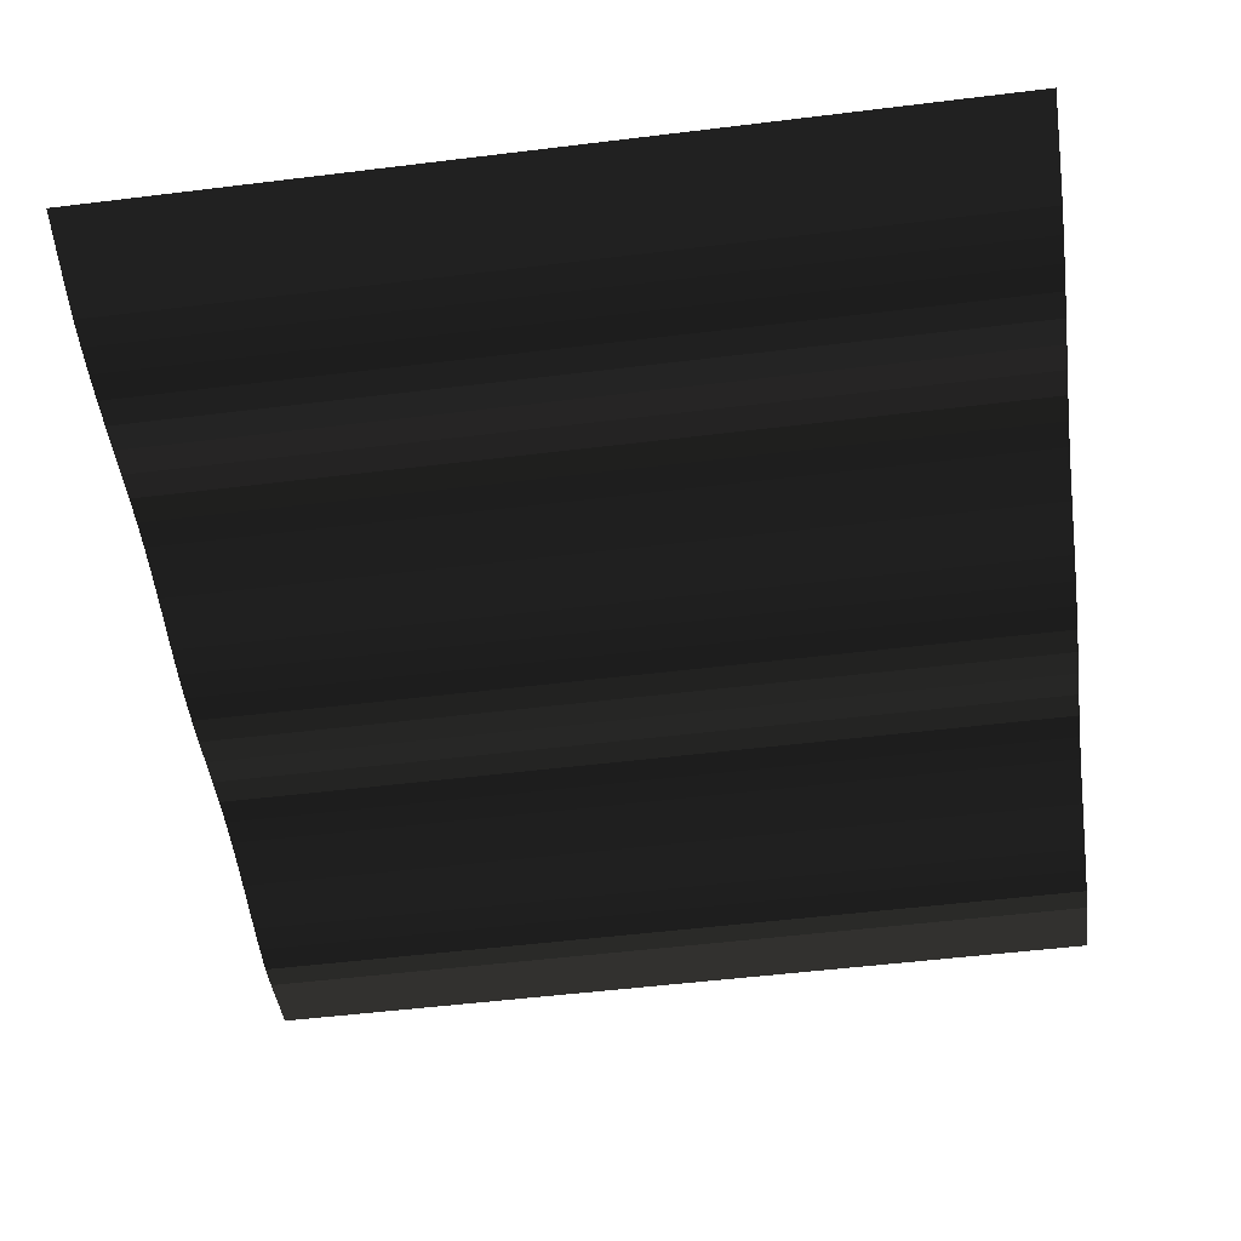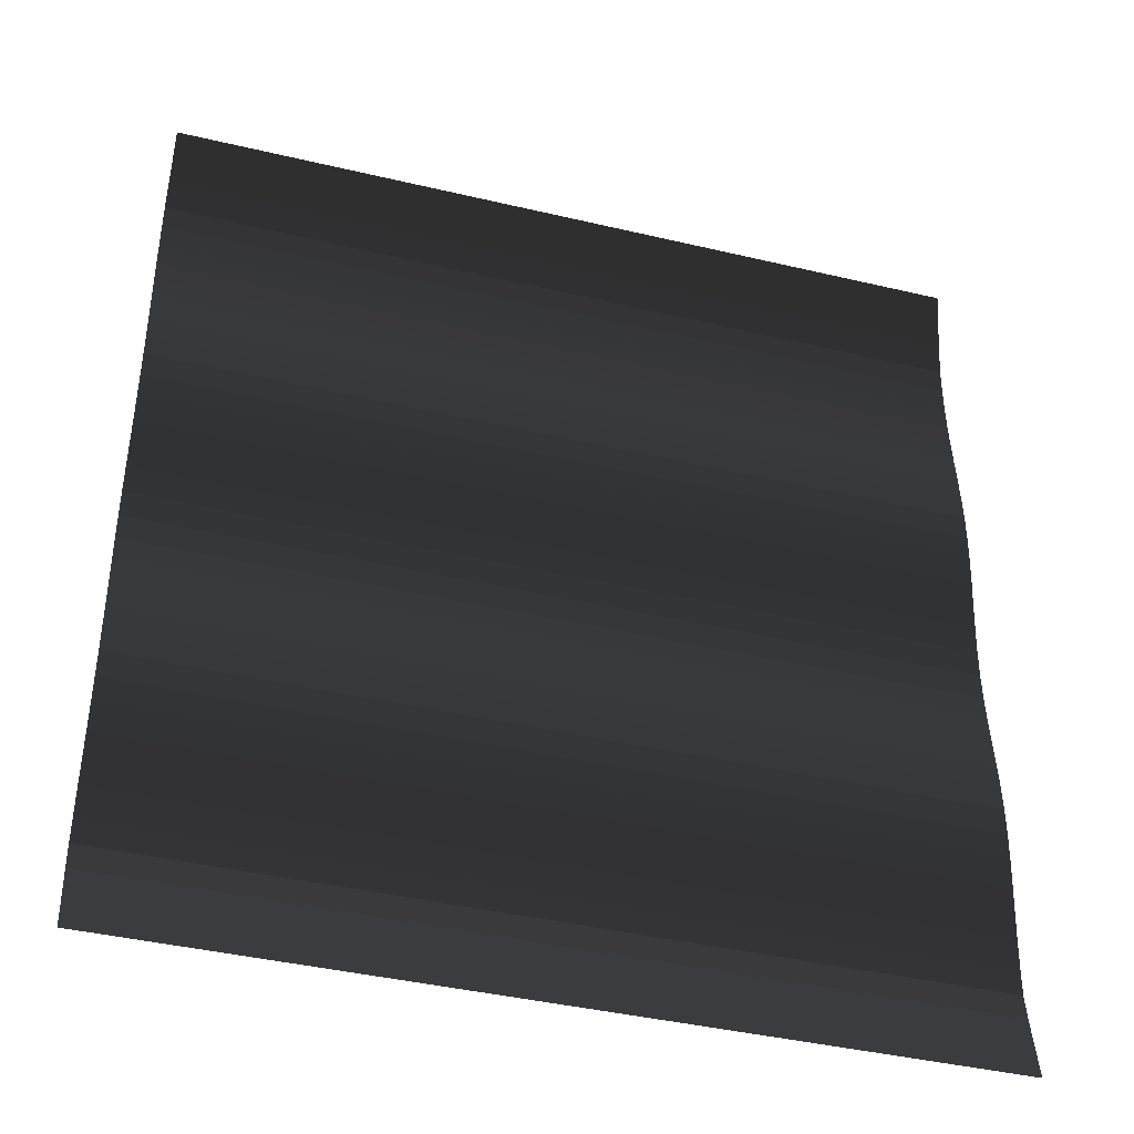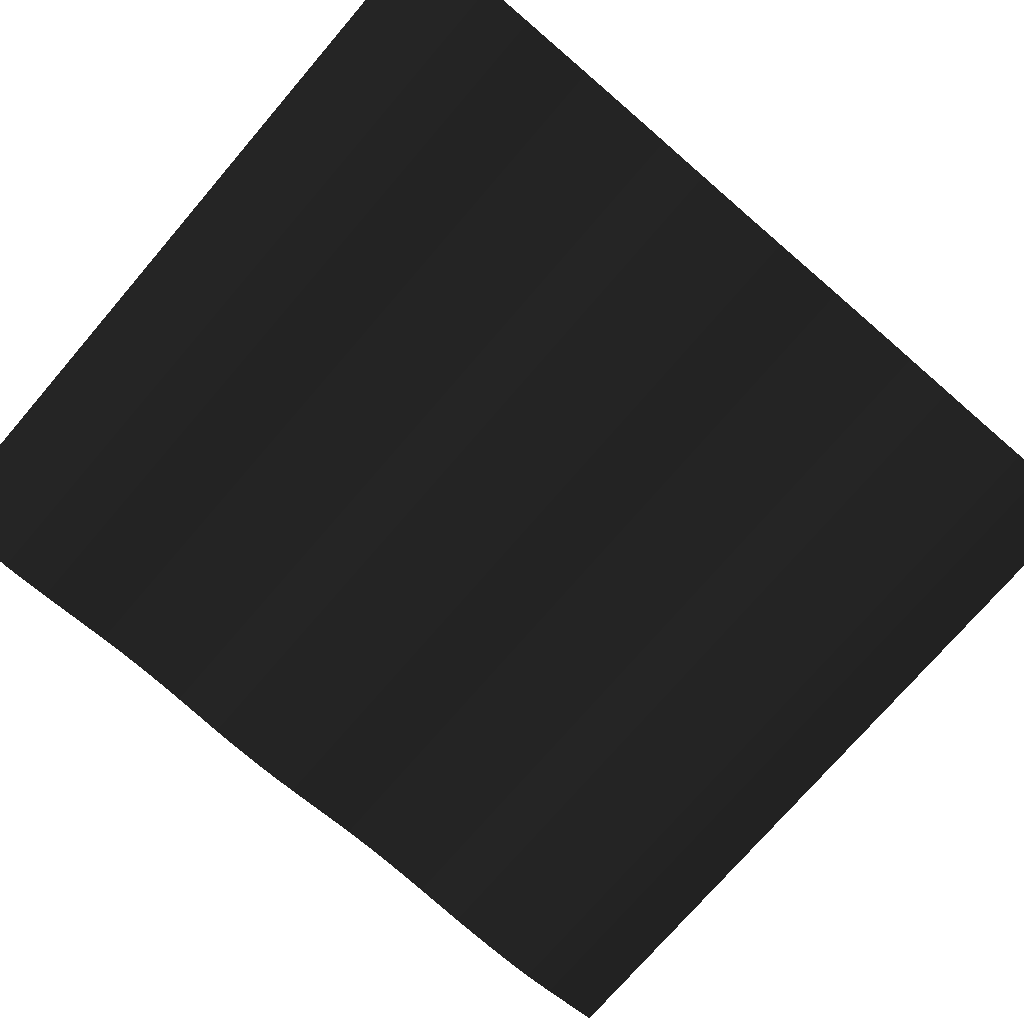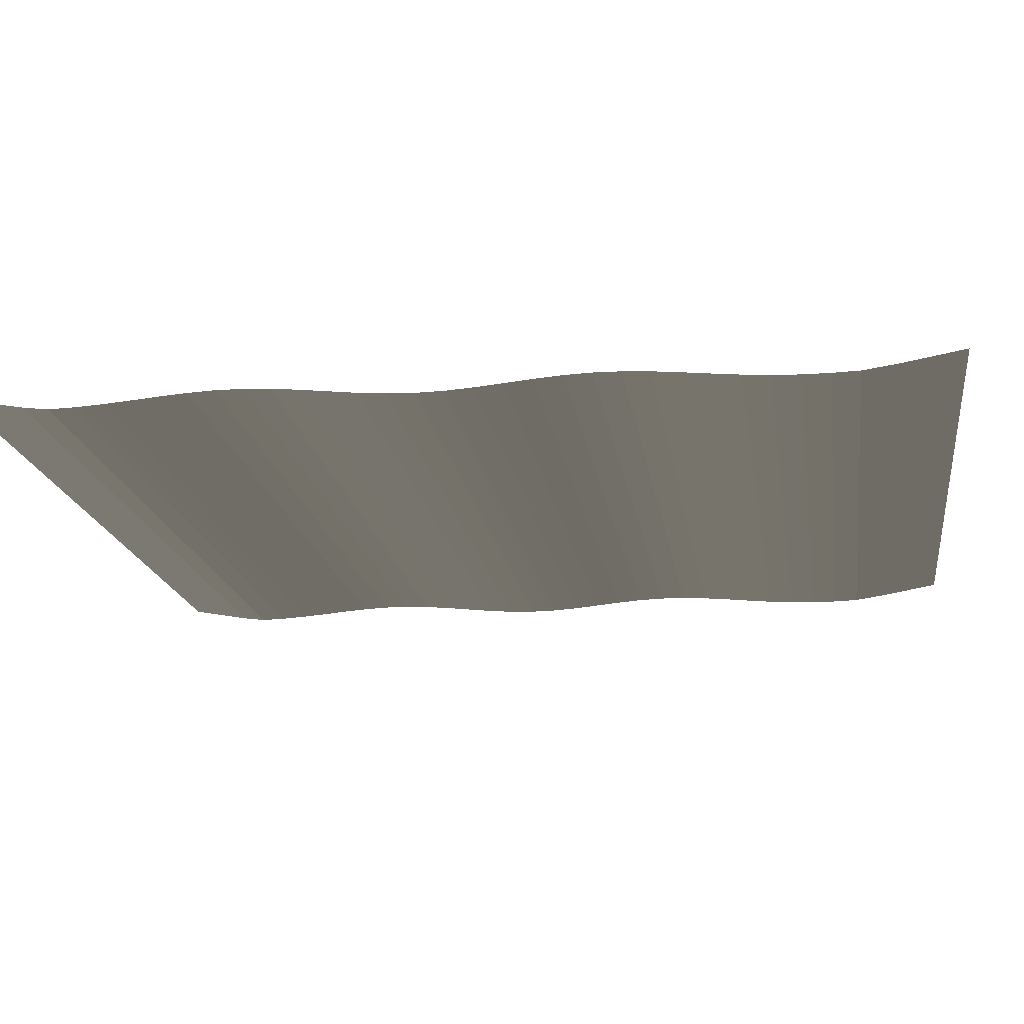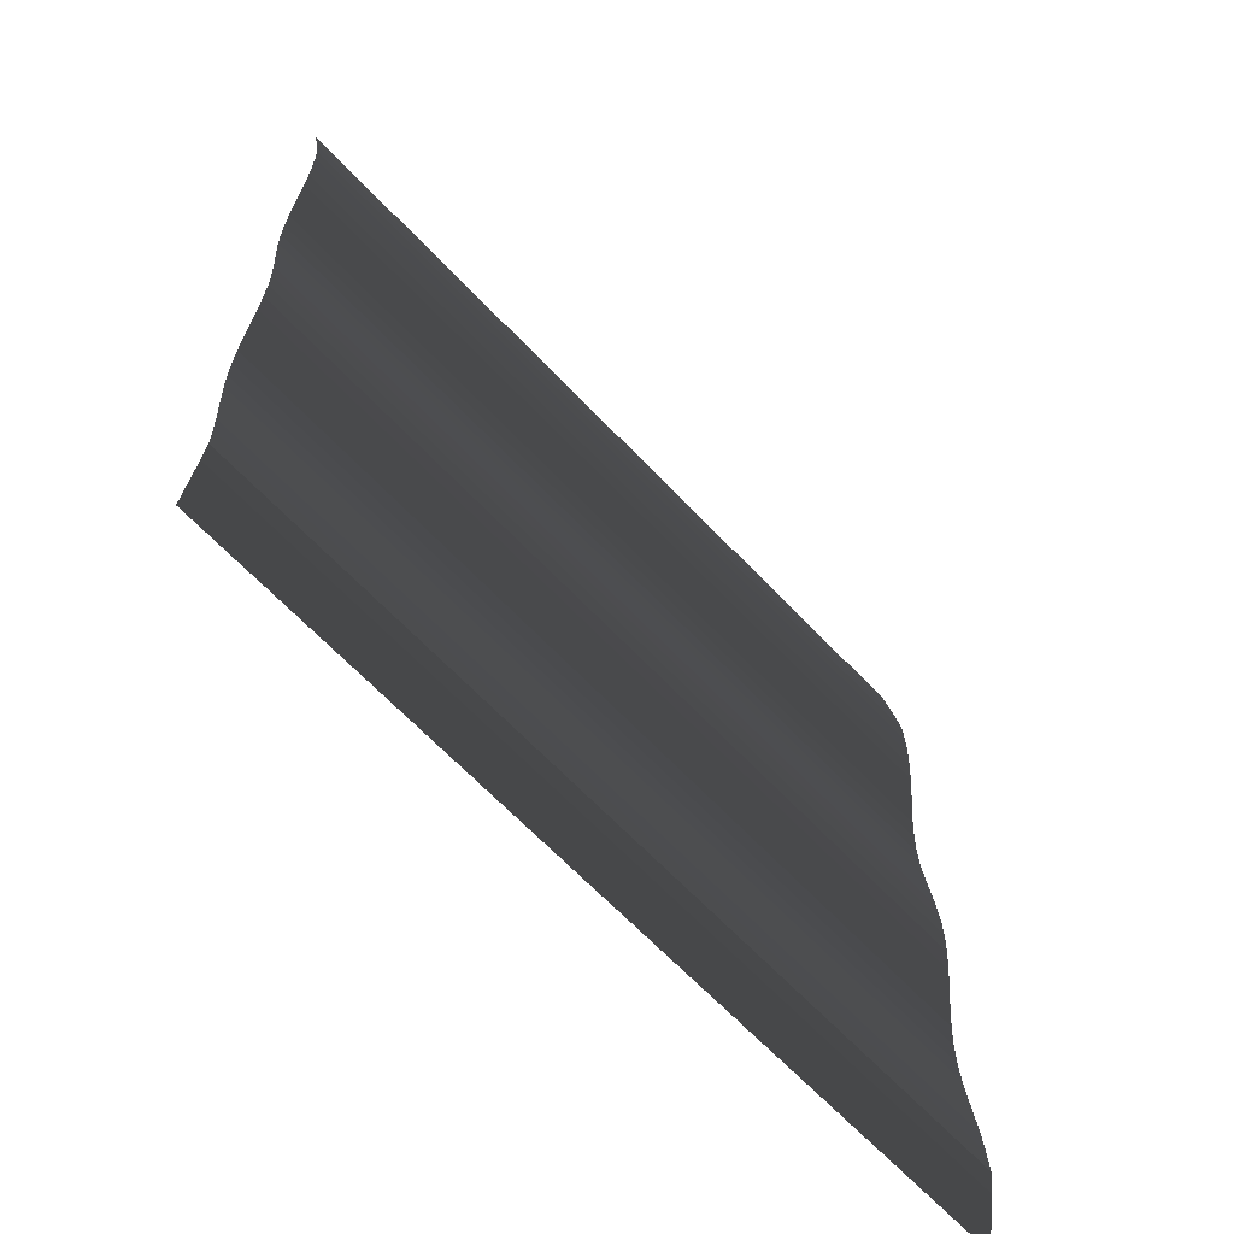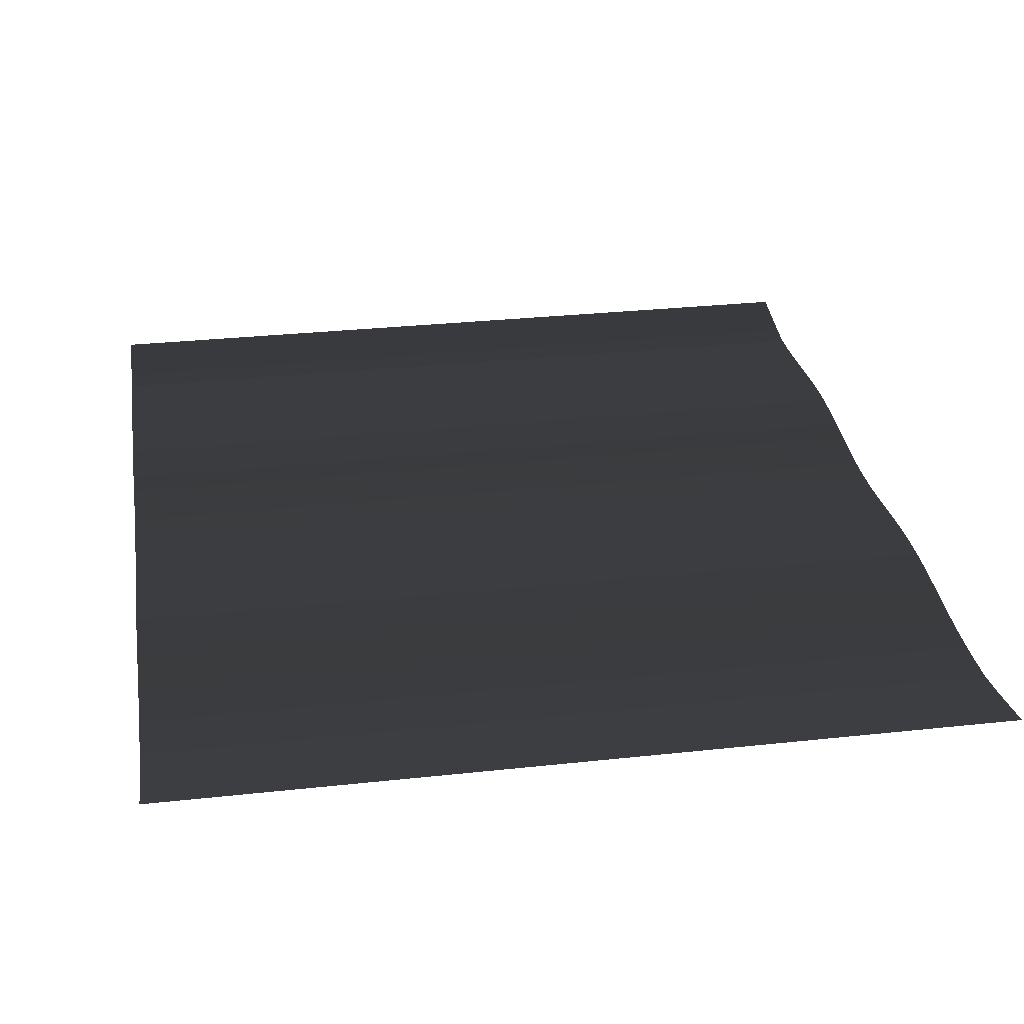
<metadata>
{"format":"obj","ext":"obj","renderer":"f3d","projection":"perspective","resolution":1024,"background":"white","views":[{"elev":-52.9,"azim":7.5,"up":"+Y"},{"elev":-41.0,"azim":163.9,"up":"+Z"},{"elev":-74.9,"azim":-130.7,"up":"+Y"},{"elev":-17.0,"azim":-81.8,"up":"+Y"},{"elev":-65.9,"azim":-46.5,"up":"+Z"},{"elev":30.2,"azim":-9.0,"up":"+Y"}]}
</metadata>
<code>
v 5.56 0.15 6.41
v 5.56 0 5.56
v -5.56 0.15 6.41
v -5.56 0 5.56
v -5.56 -0.066 5.102
v 5.56 -0.066 5.102
v -5.56 -0.0779 4.739
v 5.56 -0.0779 4.739
v -5.56 -0.0786 4.375
v 5.56 -0.0786 4.375
v -5.56 -0.0661 4.011
v 5.56 -0.0661 4.011
v -5.56 -0.0416 3.646
v 5.56 -0.0416 3.646
v -5.56 -0.0081 3.28
v 5.56 -0.0081 3.28
v -5.56 0.0281 2.913
v 5.56 0.0281 2.913
v -5.56 0.06 2.545
v 5.56 0.06 2.545
v -5.56 0.0804 2.176
v 5.56 0.0804 2.176
v -5.56 0.0837 1.807
v 5.56 0.0837 1.807
v -5.56 0.0694 1.436
v 5.56 0.0694 1.436
v -5.56 0.0398 1.065
v 5.56 0.0398 1.065
v -5.56 0.0026 0.6927
v 5.56 0.0026 0.6927
v -5.56 -0.0334 0.32
v 5.56 -0.0334 0.32
v -5.56 -0.0592 -0.0534
v 5.56 -0.0592 -0.0534
v -5.56 -0.0672 -0.4272
v 5.56 -0.0672 -0.4272
v -5.56 -0.0561 -0.8013
v 5.56 -0.0561 -0.8013
v -5.56 -0.0273 -1.175
v 5.56 -0.0273 -1.175
v -5.56 0.0118 -1.549
v 5.56 0.0118 -1.549
v -5.56 0.0521 -1.921
v 5.56 0.0521 -1.921
v -5.56 0.0848 -2.291
v 5.56 0.0848 -2.291
v -5.56 0.1021 -2.66
v 5.56 0.1021 -2.66
v -5.56 0.1019 -3.026
v 5.56 0.1019 -3.026
v -5.56 0.0844 -3.391
v 5.56 0.0844 -3.391
v -5.56 0.0553 -3.755
v 5.56 0.0553 -3.755
v -5.56 0.0215 -4.118
v 5.56 0.0215 -4.118
v -5.56 -0.0098 -4.482
v 5.56 -0.0098 -4.482
v -5.56 -0.0325 -4.848
v 5.56 -0.0325 -4.848
v -5.56 -0.0438 -5.215
v 5.56 -0.0438 -5.215
v -5.56 0 -5.56
v 5.56 0 -5.56
v -5.56 0.15 -6.41
v 5.56 0.15 -6.41
g Group_001
f 1 2 4 3
f 4 2 6 5
f 5 6 8 7
f 7 8 10 9
f 9 10 12 11
f 11 12 14 13
f 13 14 16 15
f 15 16 18 17
f 17 18 20 19
f 19 20 22 21
f 21 22 24 23
f 23 24 26 25
f 25 26 28 27
f 27 28 30 29
f 29 30 32 31
f 31 32 34 33
f 33 34 36 35
f 35 36 38 37
f 37 38 40 39
f 39 40 42 41
f 41 42 44 43
f 43 44 46 45
f 45 46 48 47
f 47 48 50 49
f 49 50 52 51
f 51 52 54 53
f 53 54 56 55
f 55 56 58 57
f 57 58 60 59
f 59 60 62 61
f 61 62 64 63
f 63 64 66 65

</code>
